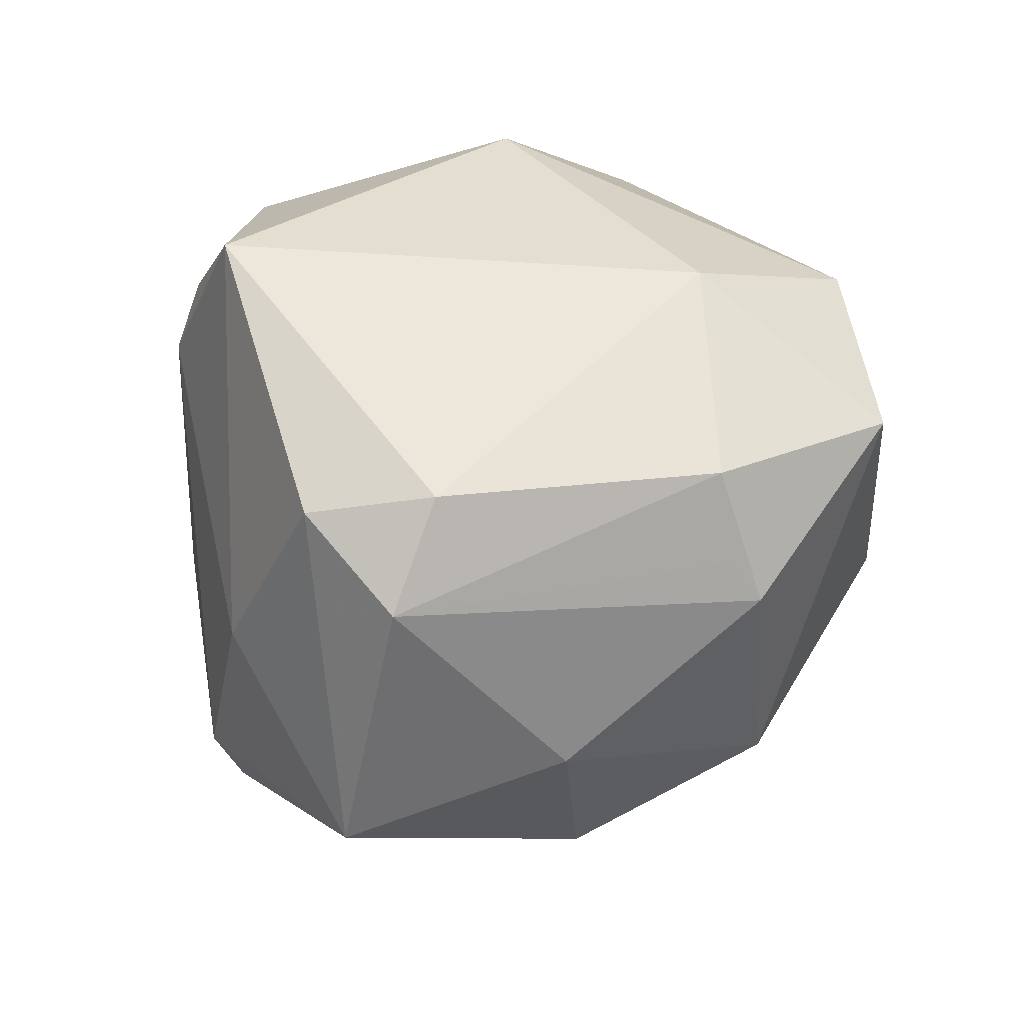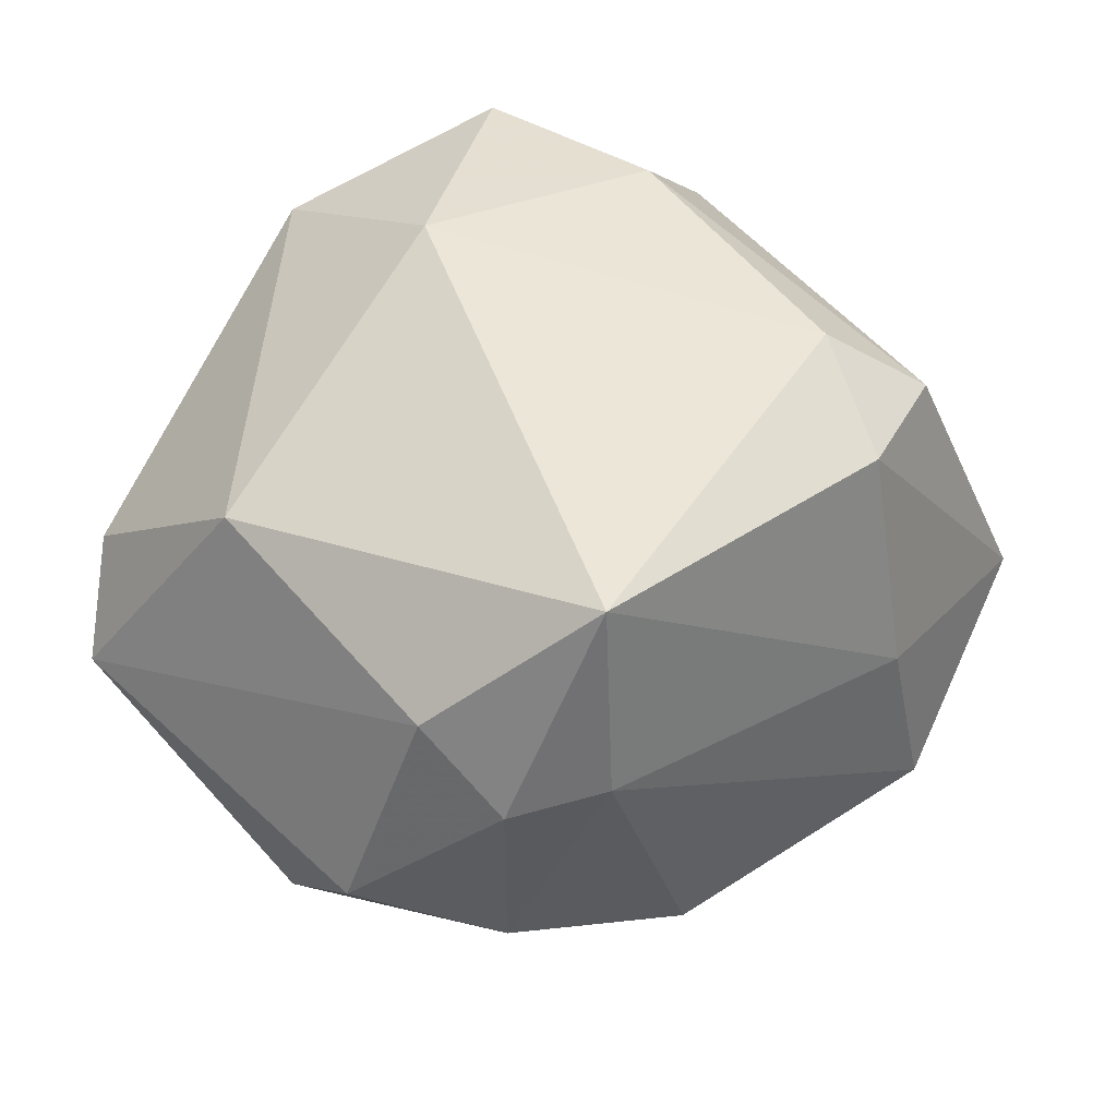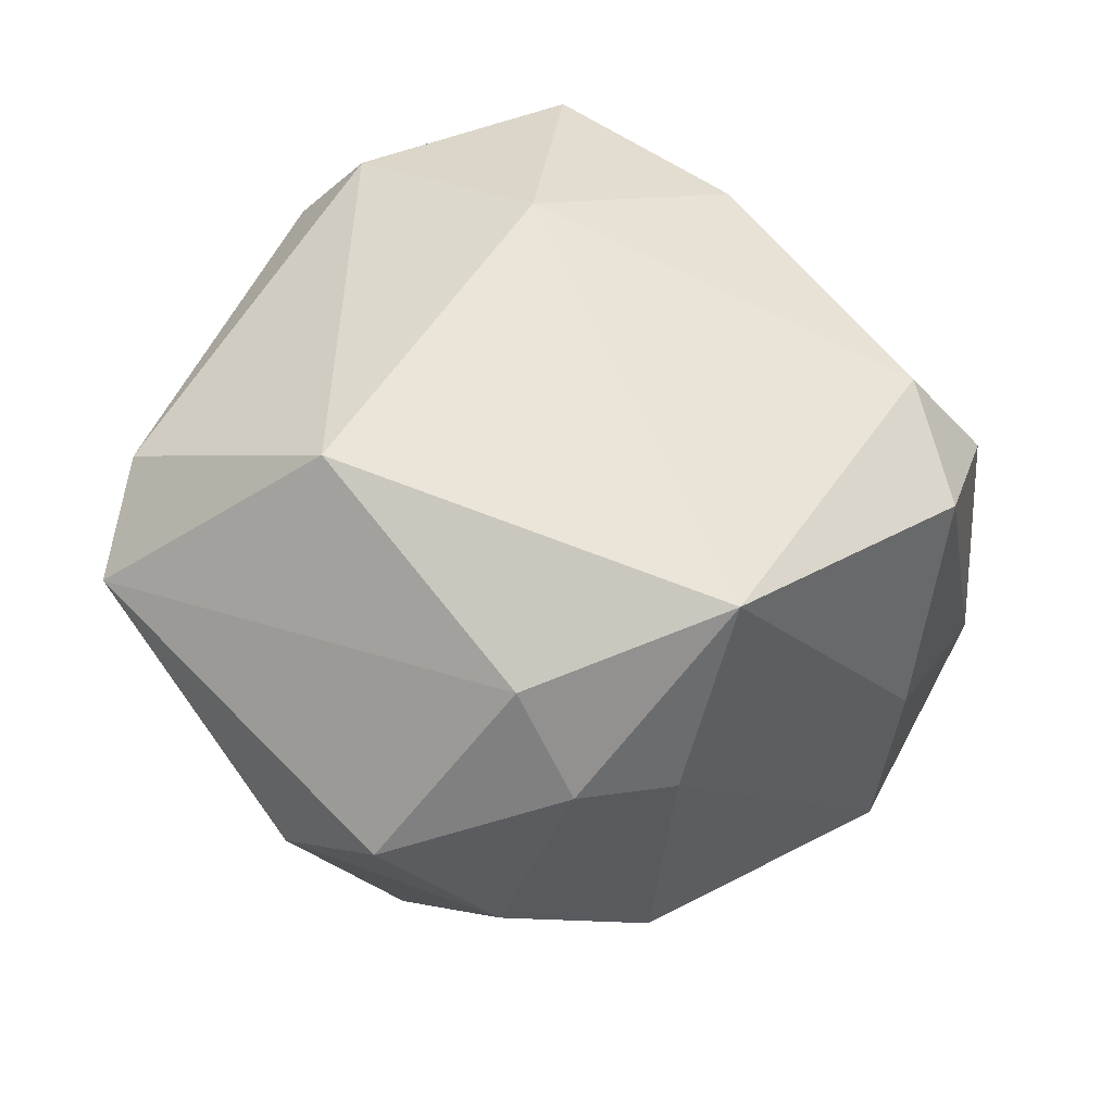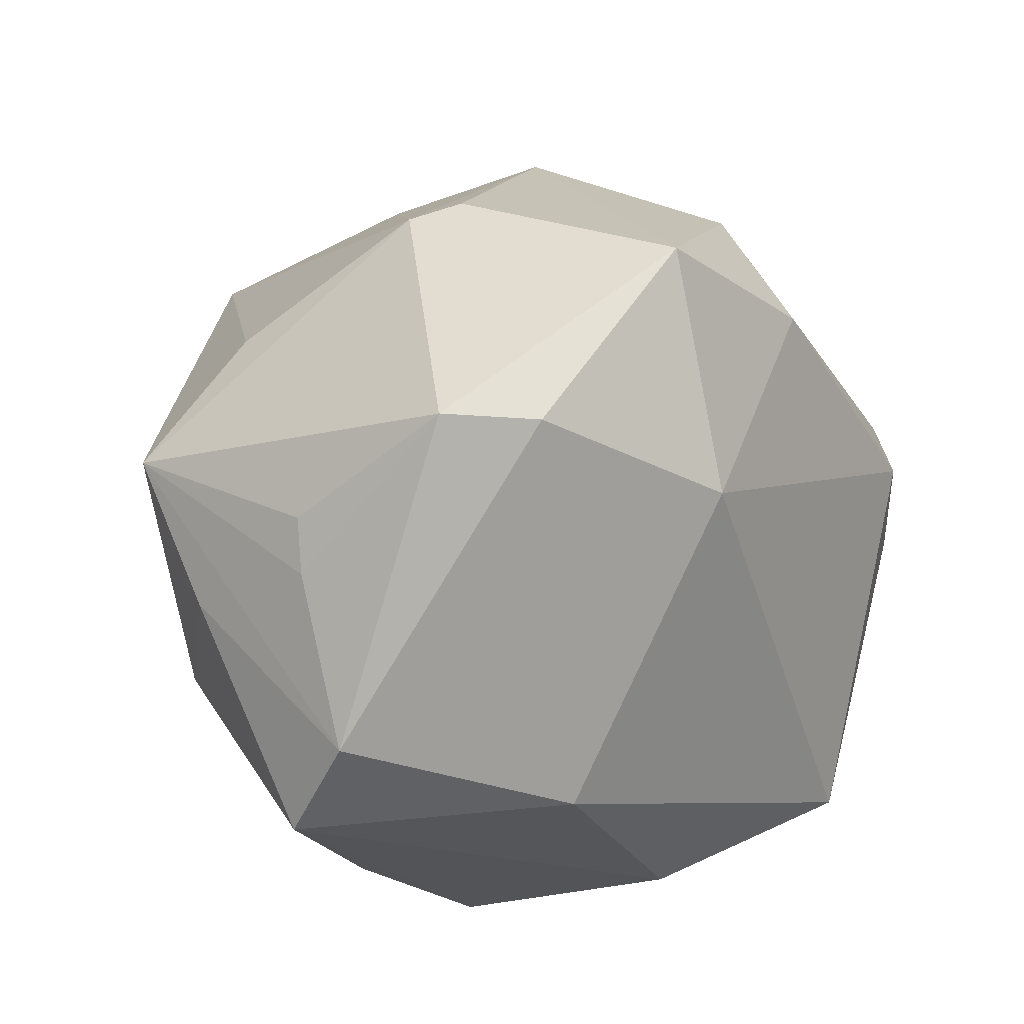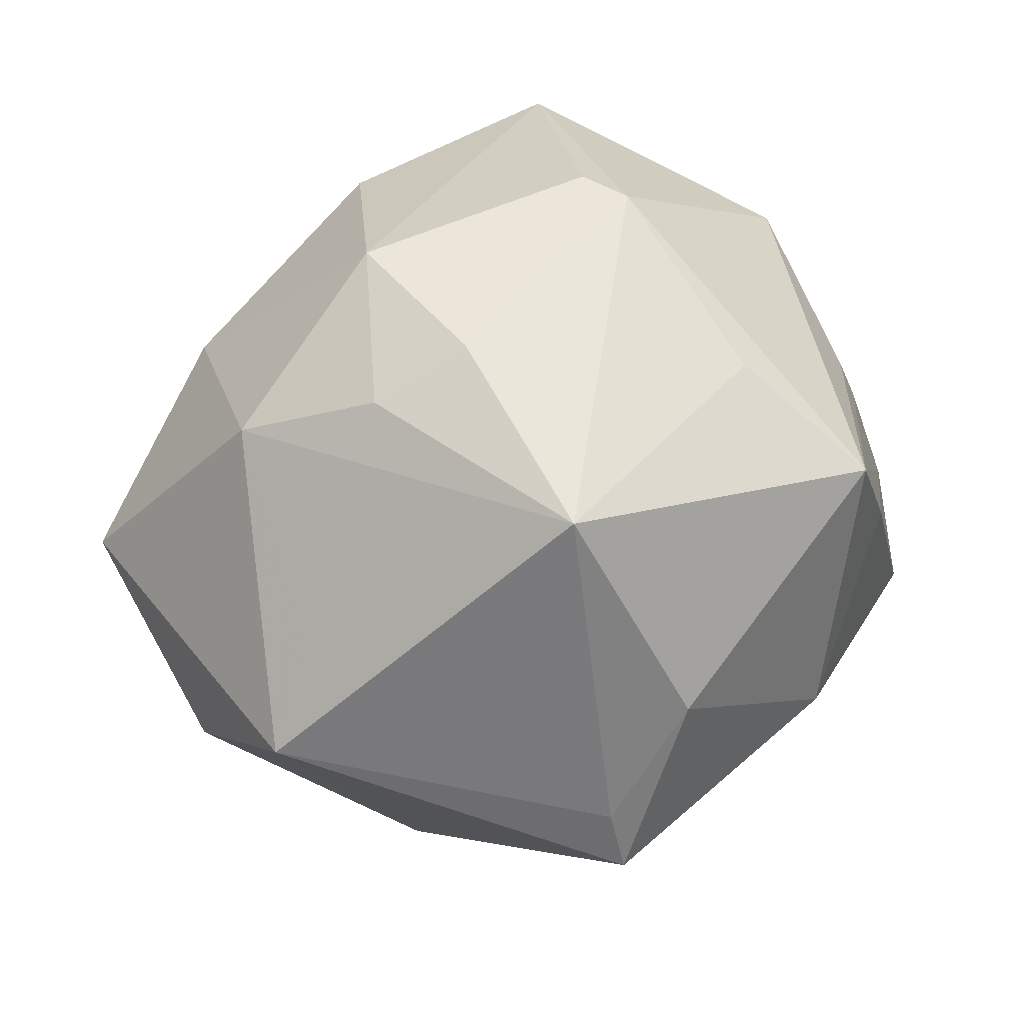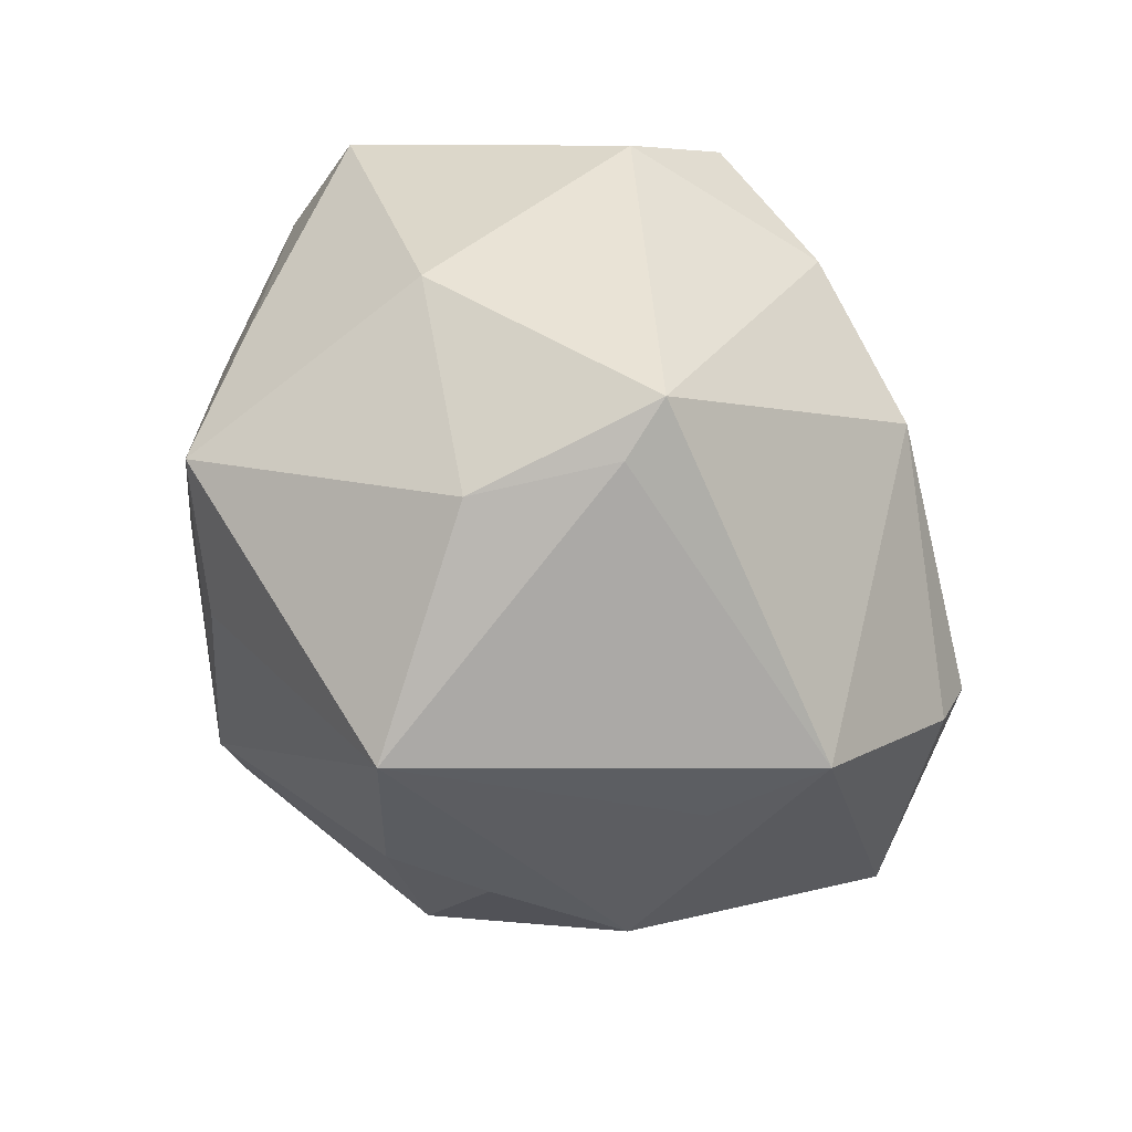
<metadata>
{"format":"obj","ext":"obj","renderer":"f3d","projection":"perspective","resolution":1024,"background":"white","views":[{"elev":43.3,"azim":111.3,"up":"+Z"},{"elev":-29.4,"azim":10.2,"up":"+Y"},{"elev":-31.6,"azim":-7.6,"up":"+Y"},{"elev":29.7,"azim":-47.6,"up":"+Y"},{"elev":26.0,"azim":-178.9,"up":"+Y"},{"elev":-73.0,"azim":-45.5,"up":"+Z"}]}
</metadata>
<code>
v -0.005555 -0.05021 -0.004056
v -0.01426 0.04993 -0.006106
v 0.03121 -0.01309 -0.04525
v -0.02821 0.03846 0.02969
v -0.03516 0.03824 0.01912
v 0.01886 0.03634 0.03235
v -0.01264 -0.02185 -0.04635
v 0.04517 -0.009475 0.03278
v -0.002035 0.05223 0.02871
v 0.04475 -0.02196 0.006184
v 0.02681 0.002469 -0.0409
v -0.04132 -0.01673 -0.02386
v 0.04509 -0.02658 -0.01632
v 0.04017 0.006157 0.03647
v -0.02952 0.03243 -0.02229
v 0.02327 0.04404 0.01642
v 0.01198 -0.04479 0.02353
v -0.02209 -0.04989 0.01106
v -0.02232 -0.005742 -0.04568
v -0.008324 0.0514 -0.002362
v 0.02003 0.04485 -0.0147
v -0.007282 0.02312 -0.05052
v 0.01481 -0.04487 -0.01524
v -0.0322 -0.04318 -0.0004355
v -0.0539 -0.001953 0.01911
v 0.01522 -0.03395 0.04641
v -0.04522 0.02198 0.003801
v -0.007538 0.02429 0.04181
v -0.05641 -0.01604 0.01261
v -0.04572 0.01916 -0.02583
v 0.04438 0.02539 -0.0002333
v 0.04393 -0.02322 -0.02359
v -0.03149 -0.01268 0.03854
v 0.006573 0.03774 -0.02919
v 0.01813 0.03096 -0.032
v -0.008274 -0.04024 0.03487
v 0.0236 0.03932 0.02187
v -0.0003358 -0.0478 0.02454
v 0.05117 0.004789 0.02542
v 0.05878 -1.492e-05 -0.01065
v -0.0504 0.005541 -0.01047
v -0.04772 0.016 0.006773
v 0.03613 0.0243 -0.02601
v -0.01454 -0.03022 -0.04508
f 44 23 1
f 24 12 44
f 44 1 24
f 24 1 18
f 30 22 19
f 19 12 30
f 44 12 19
f 15 22 30
f 17 1 23
f 3 23 44
f 3 32 23
f 30 12 41
f 14 26 8
f 6 28 14
f 14 28 26
f 39 14 8
f 6 14 39
f 43 31 40
f 40 3 43
f 32 3 40
f 31 39 40
f 40 39 8
f 10 40 8
f 8 26 10
f 26 17 10
f 18 1 38
f 1 17 38
f 38 36 18
f 26 36 38
f 38 17 26
f 11 22 43
f 43 3 11
f 11 3 22
f 7 3 44
f 22 3 7
f 44 19 7
f 7 19 22
f 4 28 9
f 9 28 6
f 9 5 4
f 21 31 43
f 20 9 21
f 12 24 29
f 29 41 12
f 29 24 18
f 18 36 29
f 32 40 13
f 40 10 13
f 23 32 13
f 13 17 23
f 13 10 17
f 22 15 2
f 2 15 30
f 30 5 2
f 2 9 20
f 5 9 2
f 20 21 2
f 16 9 6
f 16 39 31
f 31 21 16
f 16 21 9
f 43 22 35
f 35 21 43
f 4 5 25
f 41 29 25
f 30 41 25
f 22 2 34
f 34 2 21
f 34 35 22
f 21 35 34
f 6 39 37
f 37 16 6
f 39 16 37
f 27 5 30
f 26 28 33
f 33 36 26
f 33 28 4
f 4 25 33
f 33 29 36
f 33 25 29
f 42 25 5
f 5 27 42
f 30 25 42
f 42 27 30

</code>
